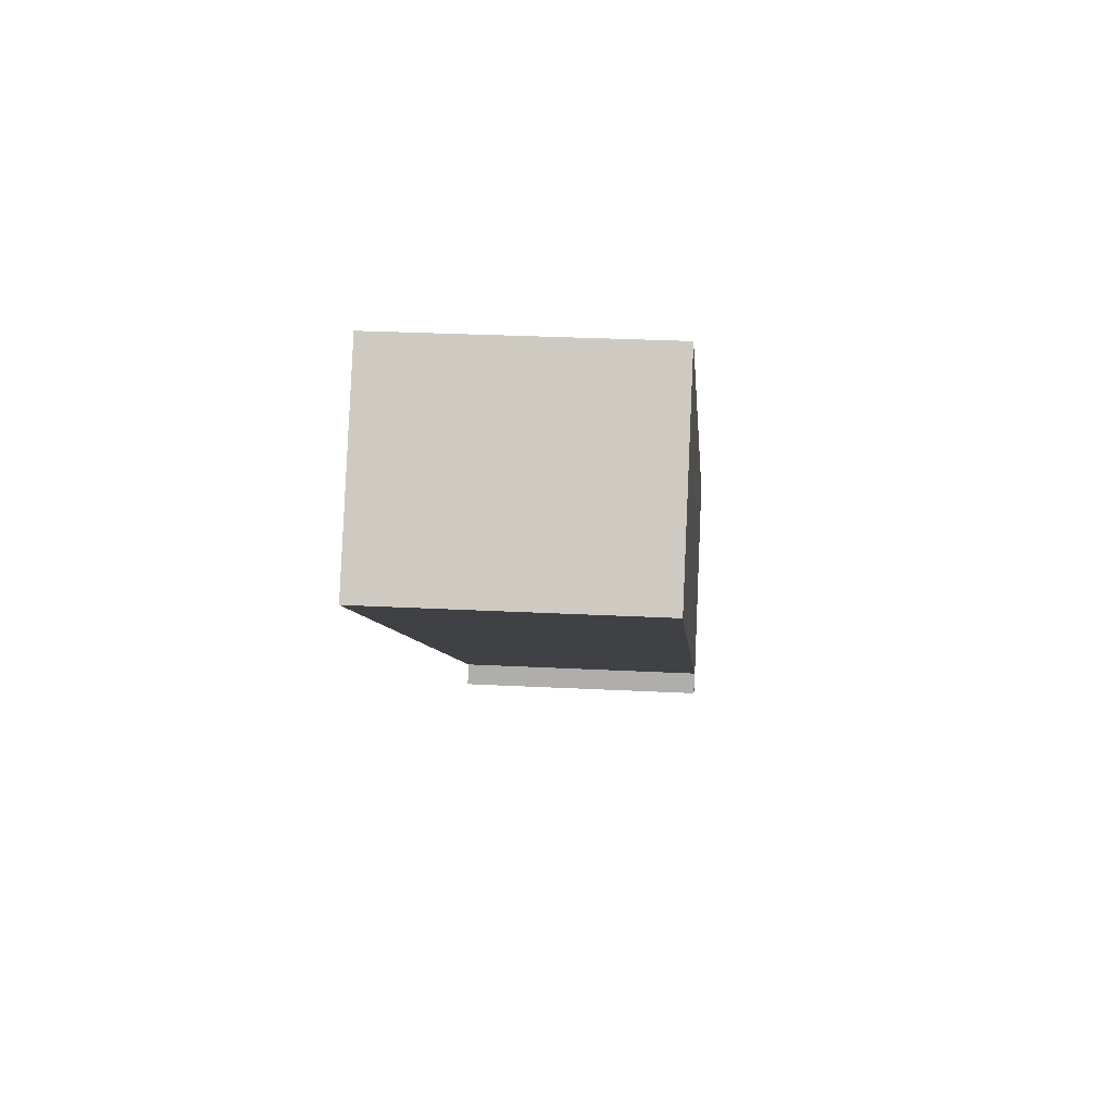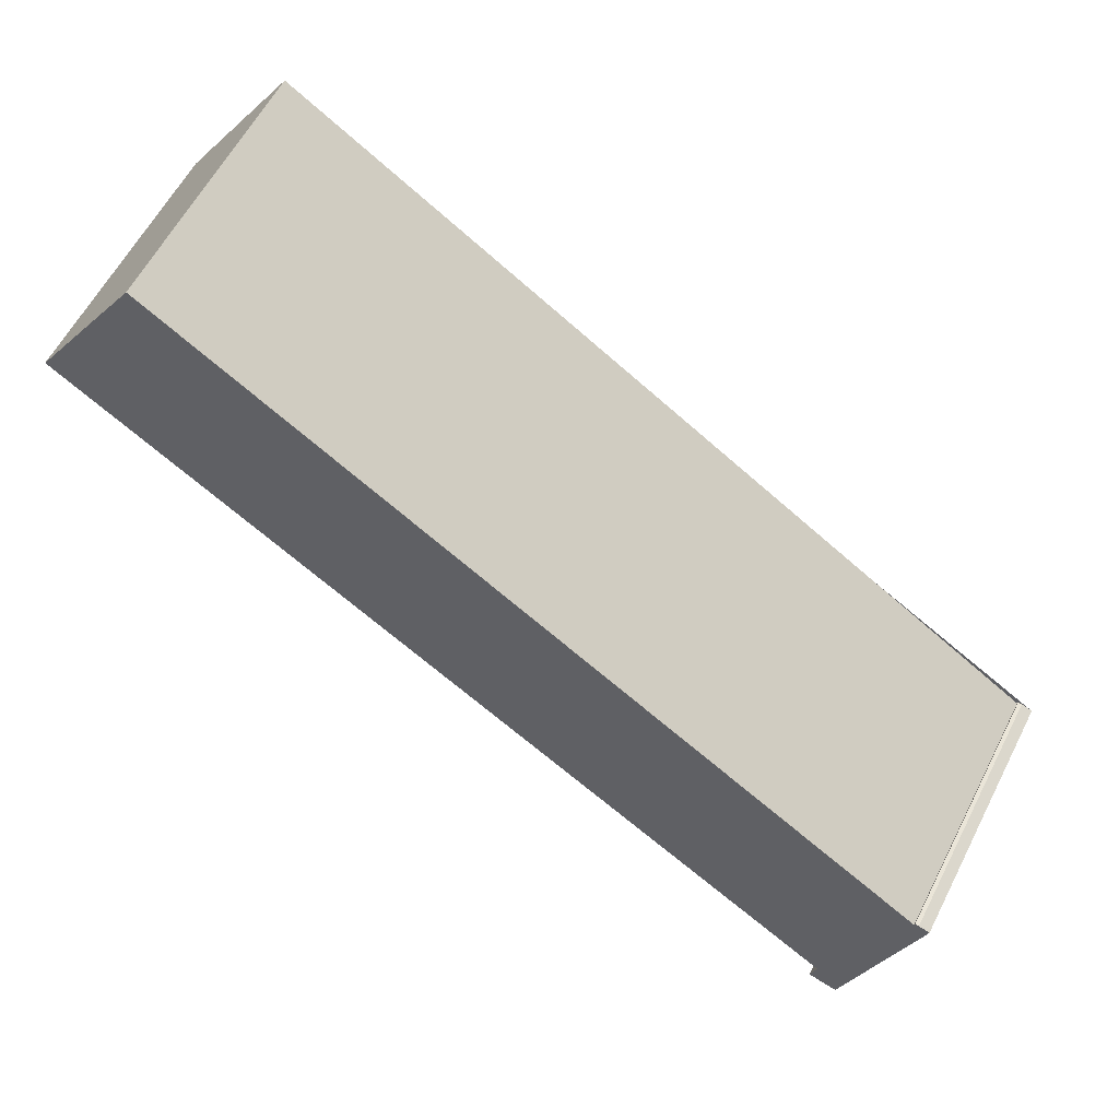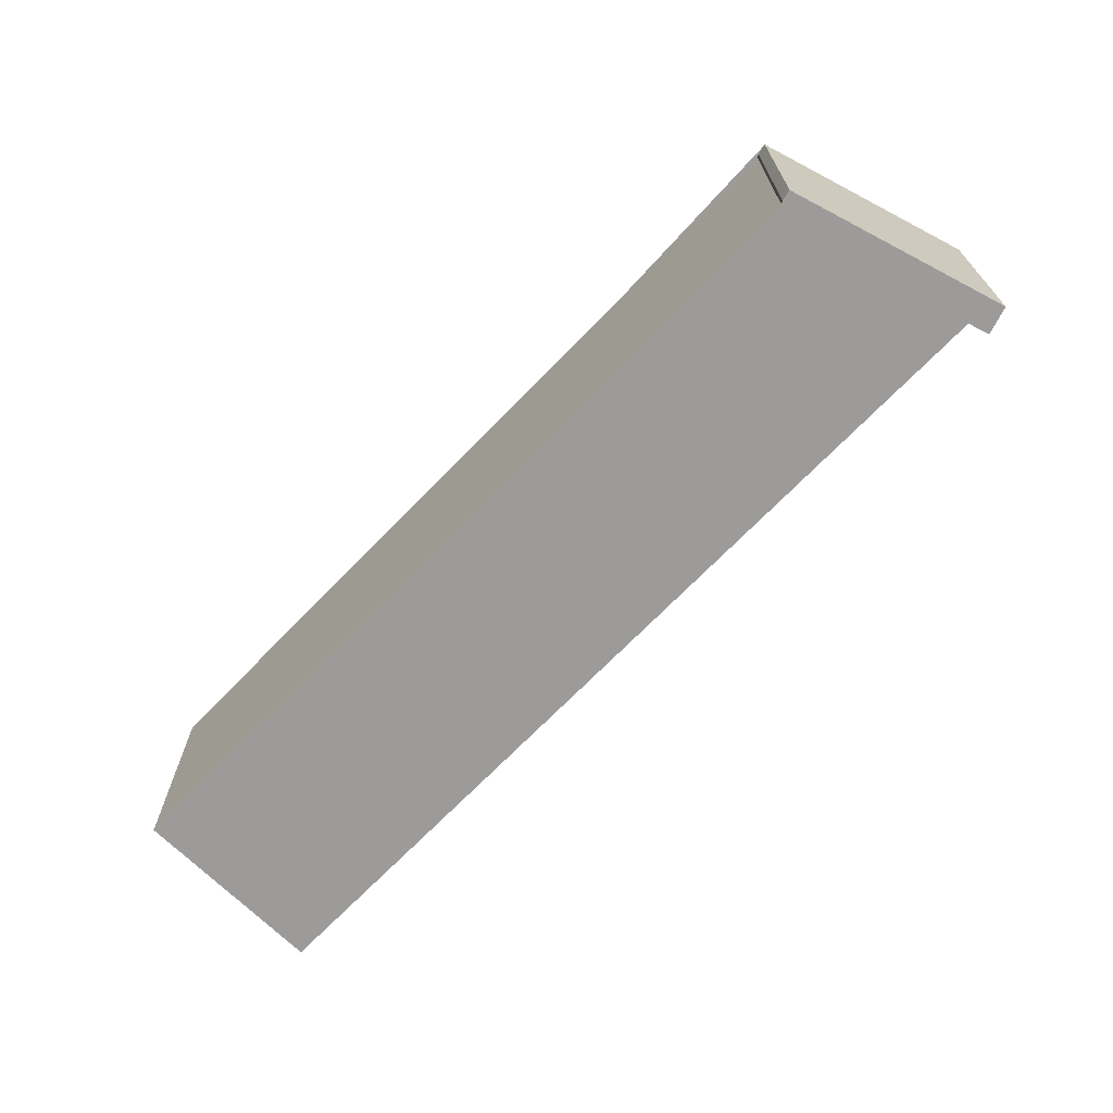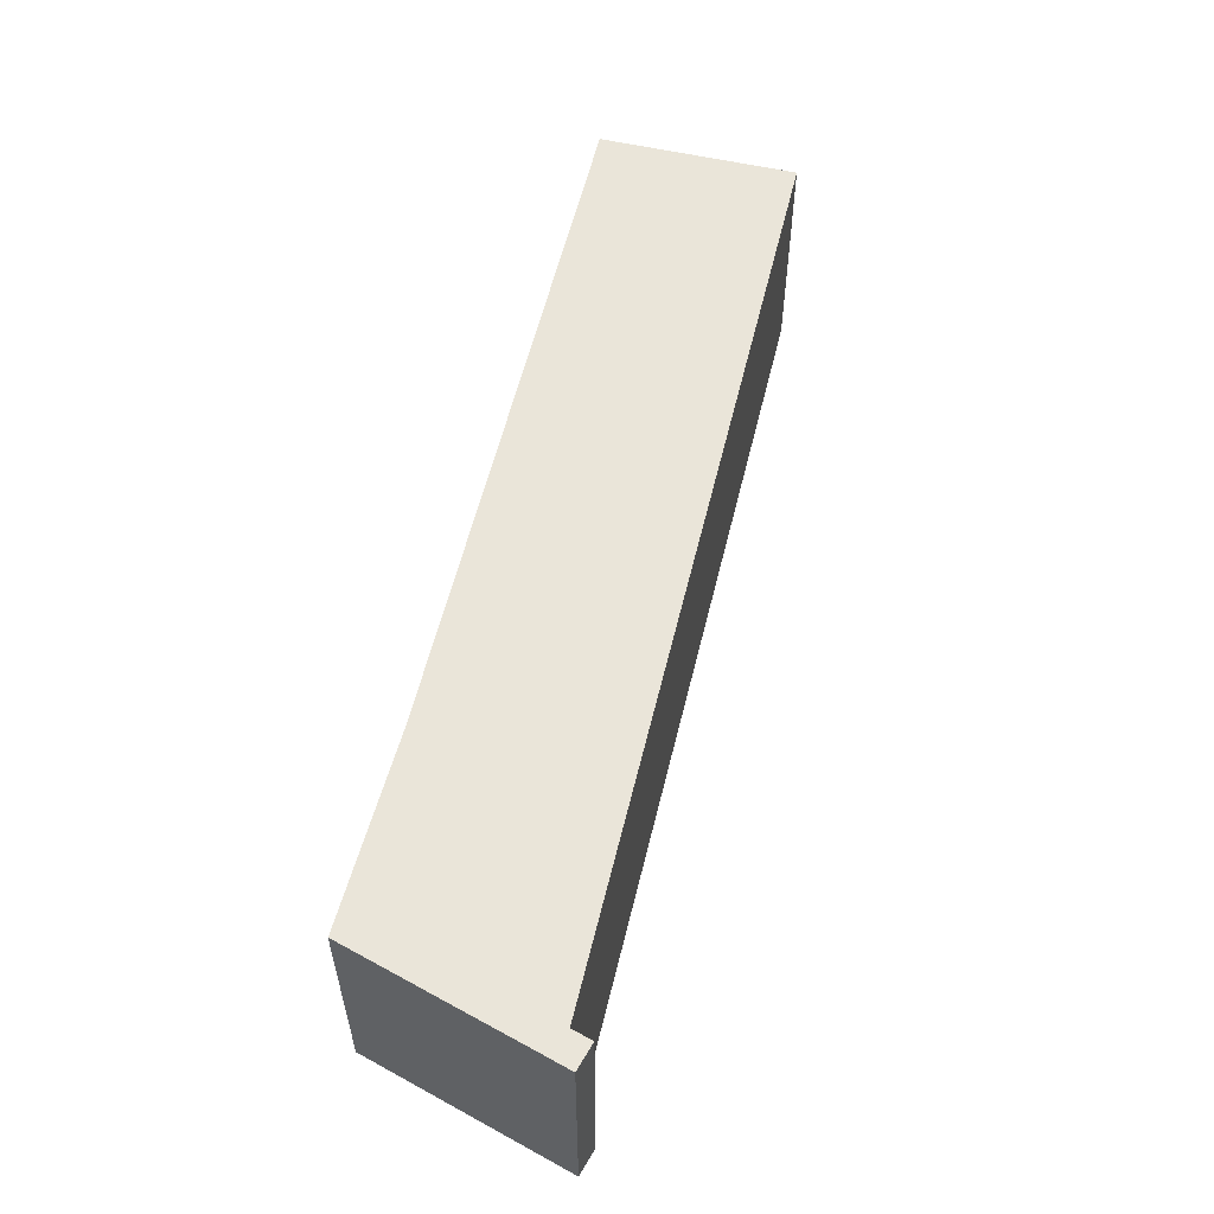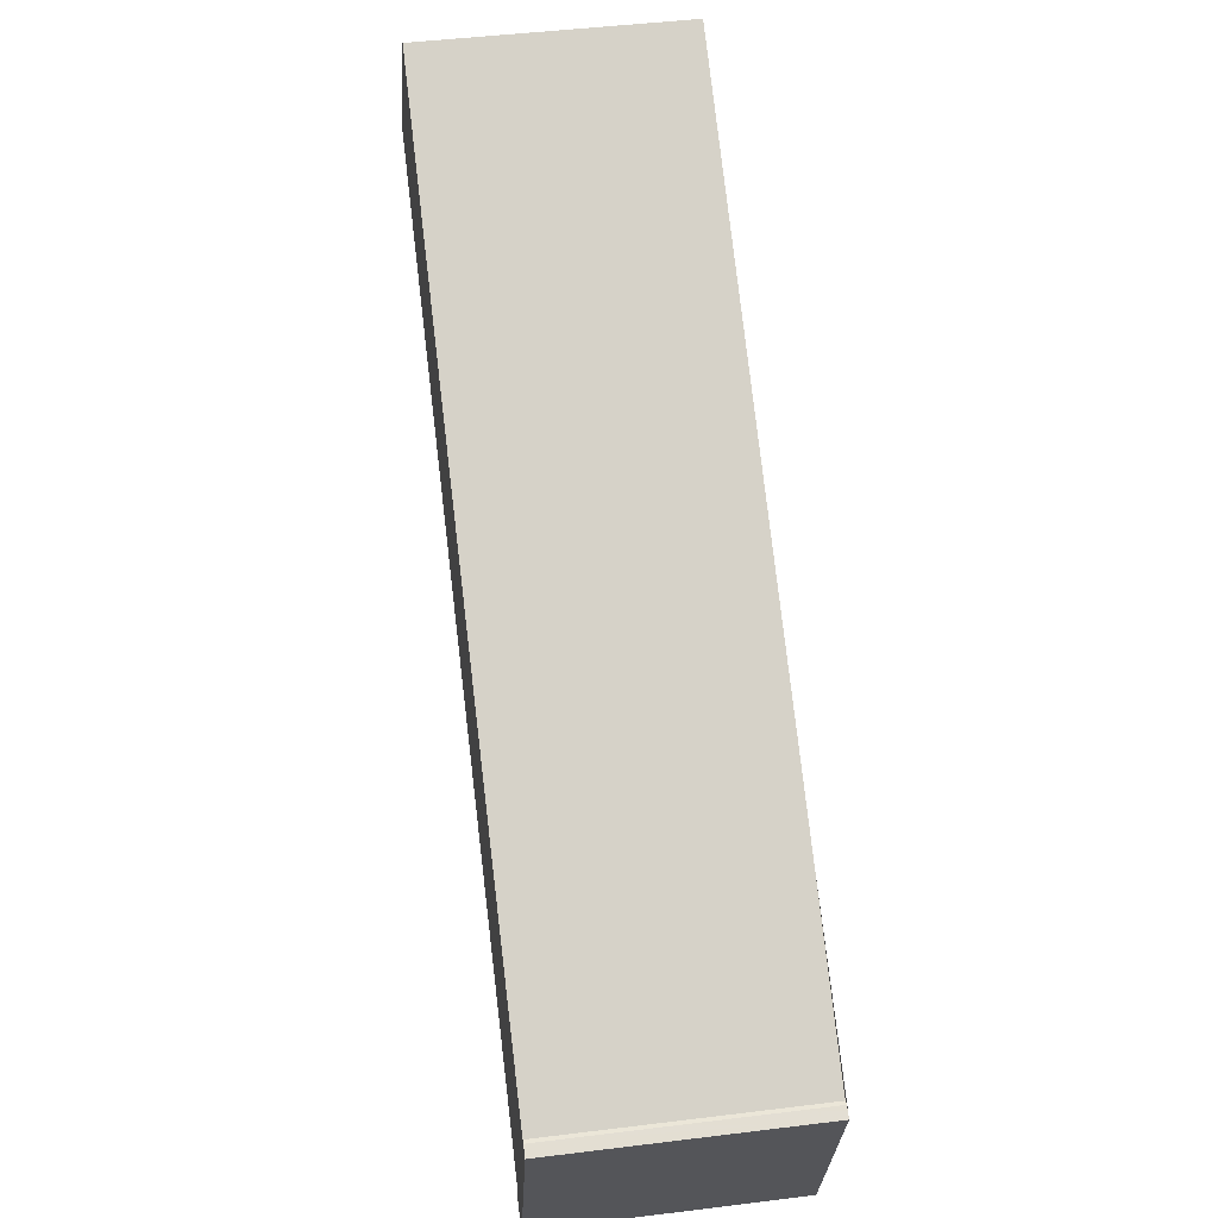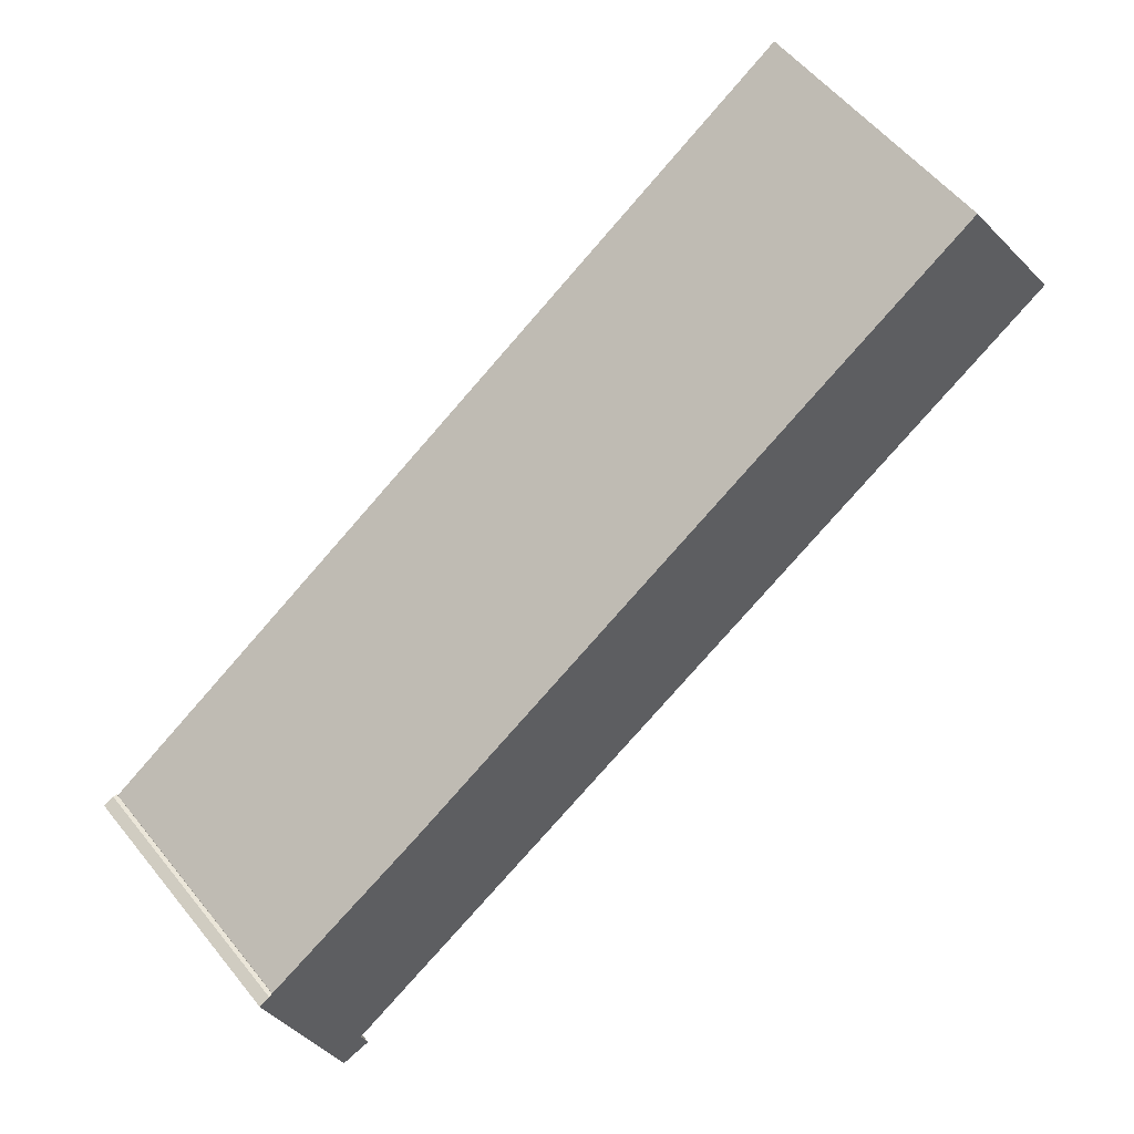
<metadata>
{"format":"obj","ext":"obj","renderer":"f3d","projection":"perspective","resolution":1024,"background":"white","views":[{"elev":28.2,"azim":94.5,"up":"+Y"},{"elev":59.1,"azim":-153.0,"up":"+Y"},{"elev":-69.8,"azim":-100.8,"up":"+Z"},{"elev":57.9,"azim":-43.1,"up":"+Z"},{"elev":46.5,"azim":-98.0,"up":"+Y"},{"elev":55.8,"azim":-38.2,"up":"+Y"}]}
</metadata>
<code>
v -816.2 -60.31 3.622
v -827.5 -67.75 3.638
v -827.4 -68.06 3.638
v -827.8 -68.19 3.638
v -828.8 -64.97 3.633
v -828.7 -64.91 3.633
v -828.6 -64.91 3.633
v -828.6 -64.94 3.633
v -817.8 -57.88 3.618
v -819.9 -62.74 3.627
v -822.8 -61.16 3.625
v -822.8 -61.18 3.625
v -828.8 -65.09 3.633
v -817.8 -57.9 3.618
v -816.5 -60.52 3.622
v -818.1 -58.1 3.619
v -818.1 -58.08 3.619
v -827.9 -68 3.638
v -827.5 -67.75 3.638
v -817.5 -61.16 3.624
v -819.1 -58.75 3.62
v -819.1 -58.72 3.62
v -817 -59.71 3.621
v -816.7 -59.51 3.621
v -818 -60.36 3.623
v -828.2 -67.03 3.637
v -820.9 -62.22 3.626
v -817.6 -58.19 3.619
v -817.9 -58.39 3.619
v -818.9 -59.04 3.62
v -822.5 -61.37 3.625
v -828.7 -65.44 3.634
v -816.4 -60.03 3.622
v -816.7 -60.23 3.622
v -817.7 -60.88 3.623
v -820.2 -62.55 3.627
v -828 -67.64 3.638
v -826.3 -63.43 3.63
v -826.3 -63.46 3.63
v -825.7 -65.39 3.633
v -825.5 -66 3.634
v -826.2 -63.8 3.63
v -825.4 -66.36 3.635
v -828.8 -64.96 3.633
v -828.8 -65.09 3.633
v -827.9 -67.99 3.638
v -827.8 -68.18 3.638
v -828.2 -67.03 3.637
v -828 -67.63 3.638
v -828.7 -65.43 3.634
v -817.6 -58.9 3.62
v -817.3 -58.69 3.619
v -818.6 -59.54 3.621
v -828.5 -66.06 3.635
v -828.5 -66.05 3.635
v -821.8 -61.7 3.626
v -826 -64.42 3.631
v -816.5 -60.52 3.622
v -816.2 -60.31 3.622
v -816.2 -60.31 4.441e-16
v -816.5 -60.52 4.441e-16
v -827.5 -67.75 3.638
v -827.5 -67.75 3.638
v -827.5 -67.75 0
v -827.5 -67.75 0
v -827.8 -68.18 3.638
v -827.4 -68.06 3.638
v -827.4 -68.06 4.441e-16
v -827.8 -68.18 0
v -827.9 -68 3.638
v -827.8 -68.19 3.638
v -827.8 -68.19 0
v -827.9 -68 0
v -828.8 -64.96 3.633
v -828.8 -64.97 3.633
v -828.8 -64.97 0
v -828.8 -64.96 -4.441e-16
v -828.6 -64.91 3.633
v -828.7 -64.91 3.633
v -828.7 -64.91 -4.441e-16
v -828.6 -64.91 4.441e-16
v -828.6 -64.94 3.633
v -828.6 -64.91 3.633
v -828.6 -64.91 4.441e-16
v -828.6 -64.94 4.441e-16
v -826.3 -63.43 3.63
v -828.6 -64.94 3.633
v -828.6 -64.94 4.441e-16
v -826.3 -63.43 0
v -817.8 -57.9 3.618
v -817.8 -57.88 3.618
v -817.8 -57.88 4.441e-16
v -817.8 -57.9 0
v -825.4 -66.36 3.635
v -819.9 -62.74 3.627
v -819.9 -62.74 -4.441e-16
v -825.4 -66.36 -4.441e-16
v -819.1 -58.72 3.62
v -822.8 -61.16 3.625
v -822.8 -61.16 0
v -819.1 -58.72 4.441e-16
v -828.8 -64.97 3.633
v -828.8 -65.09 3.633
v -828.8 -65.09 0
v -828.8 -64.97 0
v -817.6 -58.19 3.619
v -817.8 -57.9 3.618
v -817.8 -57.9 0
v -817.6 -58.19 0
v -817.5 -61.16 3.624
v -816.5 -60.52 3.622
v -816.5 -60.52 4.441e-16
v -817.5 -61.16 4.441e-16
v -817.8 -57.88 3.618
v -818.1 -58.08 3.619
v -818.1 -58.08 0
v -817.8 -57.88 4.441e-16
v -828 -67.64 3.638
v -827.9 -68 3.638
v -827.9 -68 0
v -828 -67.64 -4.441e-16
v -827.4 -68.06 3.638
v -827.5 -67.75 3.638
v -827.5 -67.75 0
v -827.4 -68.06 4.441e-16
v -819.9 -62.74 3.627
v -817.5 -61.16 3.624
v -817.5 -61.16 4.441e-16
v -819.9 -62.74 -4.441e-16
v -818.1 -58.08 3.619
v -819.1 -58.72 3.62
v -819.1 -58.72 4.441e-16
v -818.1 -58.08 0
v -816.4 -60.03 3.622
v -816.7 -59.51 3.621
v -816.7 -59.51 0
v -816.4 -60.03 0
v -828.5 -66.06 3.635
v -828.2 -67.03 3.637
v -828.2 -67.03 0
v -828.5 -66.06 0
v -817.3 -58.69 3.619
v -817.6 -58.19 3.619
v -817.6 -58.19 0
v -817.3 -58.69 0
v -828.8 -65.09 3.633
v -828.7 -65.44 3.634
v -828.7 -65.44 -4.441e-16
v -828.8 -65.09 0
v -816.2 -60.31 3.622
v -816.4 -60.03 3.622
v -816.4 -60.03 0
v -816.2 -60.31 4.441e-16
v -828.2 -67.03 3.637
v -828 -67.64 3.638
v -828 -67.64 -4.441e-16
v -828.2 -67.03 0
v -822.8 -61.16 3.625
v -826.3 -63.43 3.63
v -826.3 -63.43 0
v -822.8 -61.16 0
v -827.5 -67.75 3.638
v -825.4 -66.36 3.635
v -825.4 -66.36 -4.441e-16
v -827.5 -67.75 0
v -828.7 -64.91 3.633
v -828.8 -64.96 3.633
v -828.8 -64.96 -4.441e-16
v -828.7 -64.91 -4.441e-16
v -827.8 -68.19 3.638
v -827.8 -68.18 3.638
v -827.8 -68.18 0
v -827.8 -68.19 0
v -816.7 -59.51 3.621
v -817.3 -58.69 3.619
v -817.3 -58.69 0
v -816.7 -59.51 0
v -828.7 -65.44 3.634
v -828.5 -66.06 3.635
v -828.5 -66.06 0
v -828.7 -65.44 -4.441e-16
v -816.2 -60.31 0
v -827.5 -67.75 0
v -827.4 -68.06 0
v -827.8 -68.19 0
v -828.8 -64.97 0
v -828.7 -64.91 0
v -828.6 -64.91 0
v -828.6 -64.94 0
v -817.8 -57.88 0
f 17 9 14 16
f 45 13 5 44
f 47 4 18 46
f 34 23 24 33
f 35 25 23 34
f 22 17 16 21
f 49 37 26 48
f 36 27 25 35
f 21 12 11 22
f 29 16 14 28
f 30 21 16 29
f 50 32 13 45
f 31 12 21 30
f 52 24 23 51
f 51 23 25 53
f 55 48 26 54
f 53 25 27 56
f 33 1 15 34
f 34 15 20 35
f 46 18 37 49
f 35 20 10 36
f 38 11 12 39
f 40 27 36 41
f 39 12 31 42
f 56 27 40 57
f 41 36 10 43
f 44 6 7 8 38 39 45
f 46 19 3 47
f 48 40 41 49
f 45 39 42 50
f 57 40 48 55
f 49 41 43 2 19 46
f 51 29 28 52
f 53 30 29 51
f 54 32 50 55
f 56 31 30 53
f 57 42 31 56
f 55 50 42 57
f 59 60 61 58
f 63 64 65 62
f 67 68 69 66
f 71 72 73 70
f 75 76 77 74
f 79 80 81 78
f 83 84 85 82
f 87 88 89 86
f 91 92 93 90
f 95 96 97 94
f 99 100 101 98
f 103 104 105 102
f 107 108 109 106
f 111 112 113 110
f 115 116 117 114
f 119 120 121 118
f 123 124 125 122
f 127 128 129 126
f 131 132 133 130
f 135 136 137 134
f 139 140 141 138
f 143 144 145 142
f 147 148 149 146
f 151 152 153 150
f 155 156 157 154
f 159 160 161 158
f 163 164 165 162
f 167 168 169 166
f 171 172 173 170
f 175 176 177 174
f 179 180 181 178
f 183 184 185 186 187 188 189 190 182

</code>
